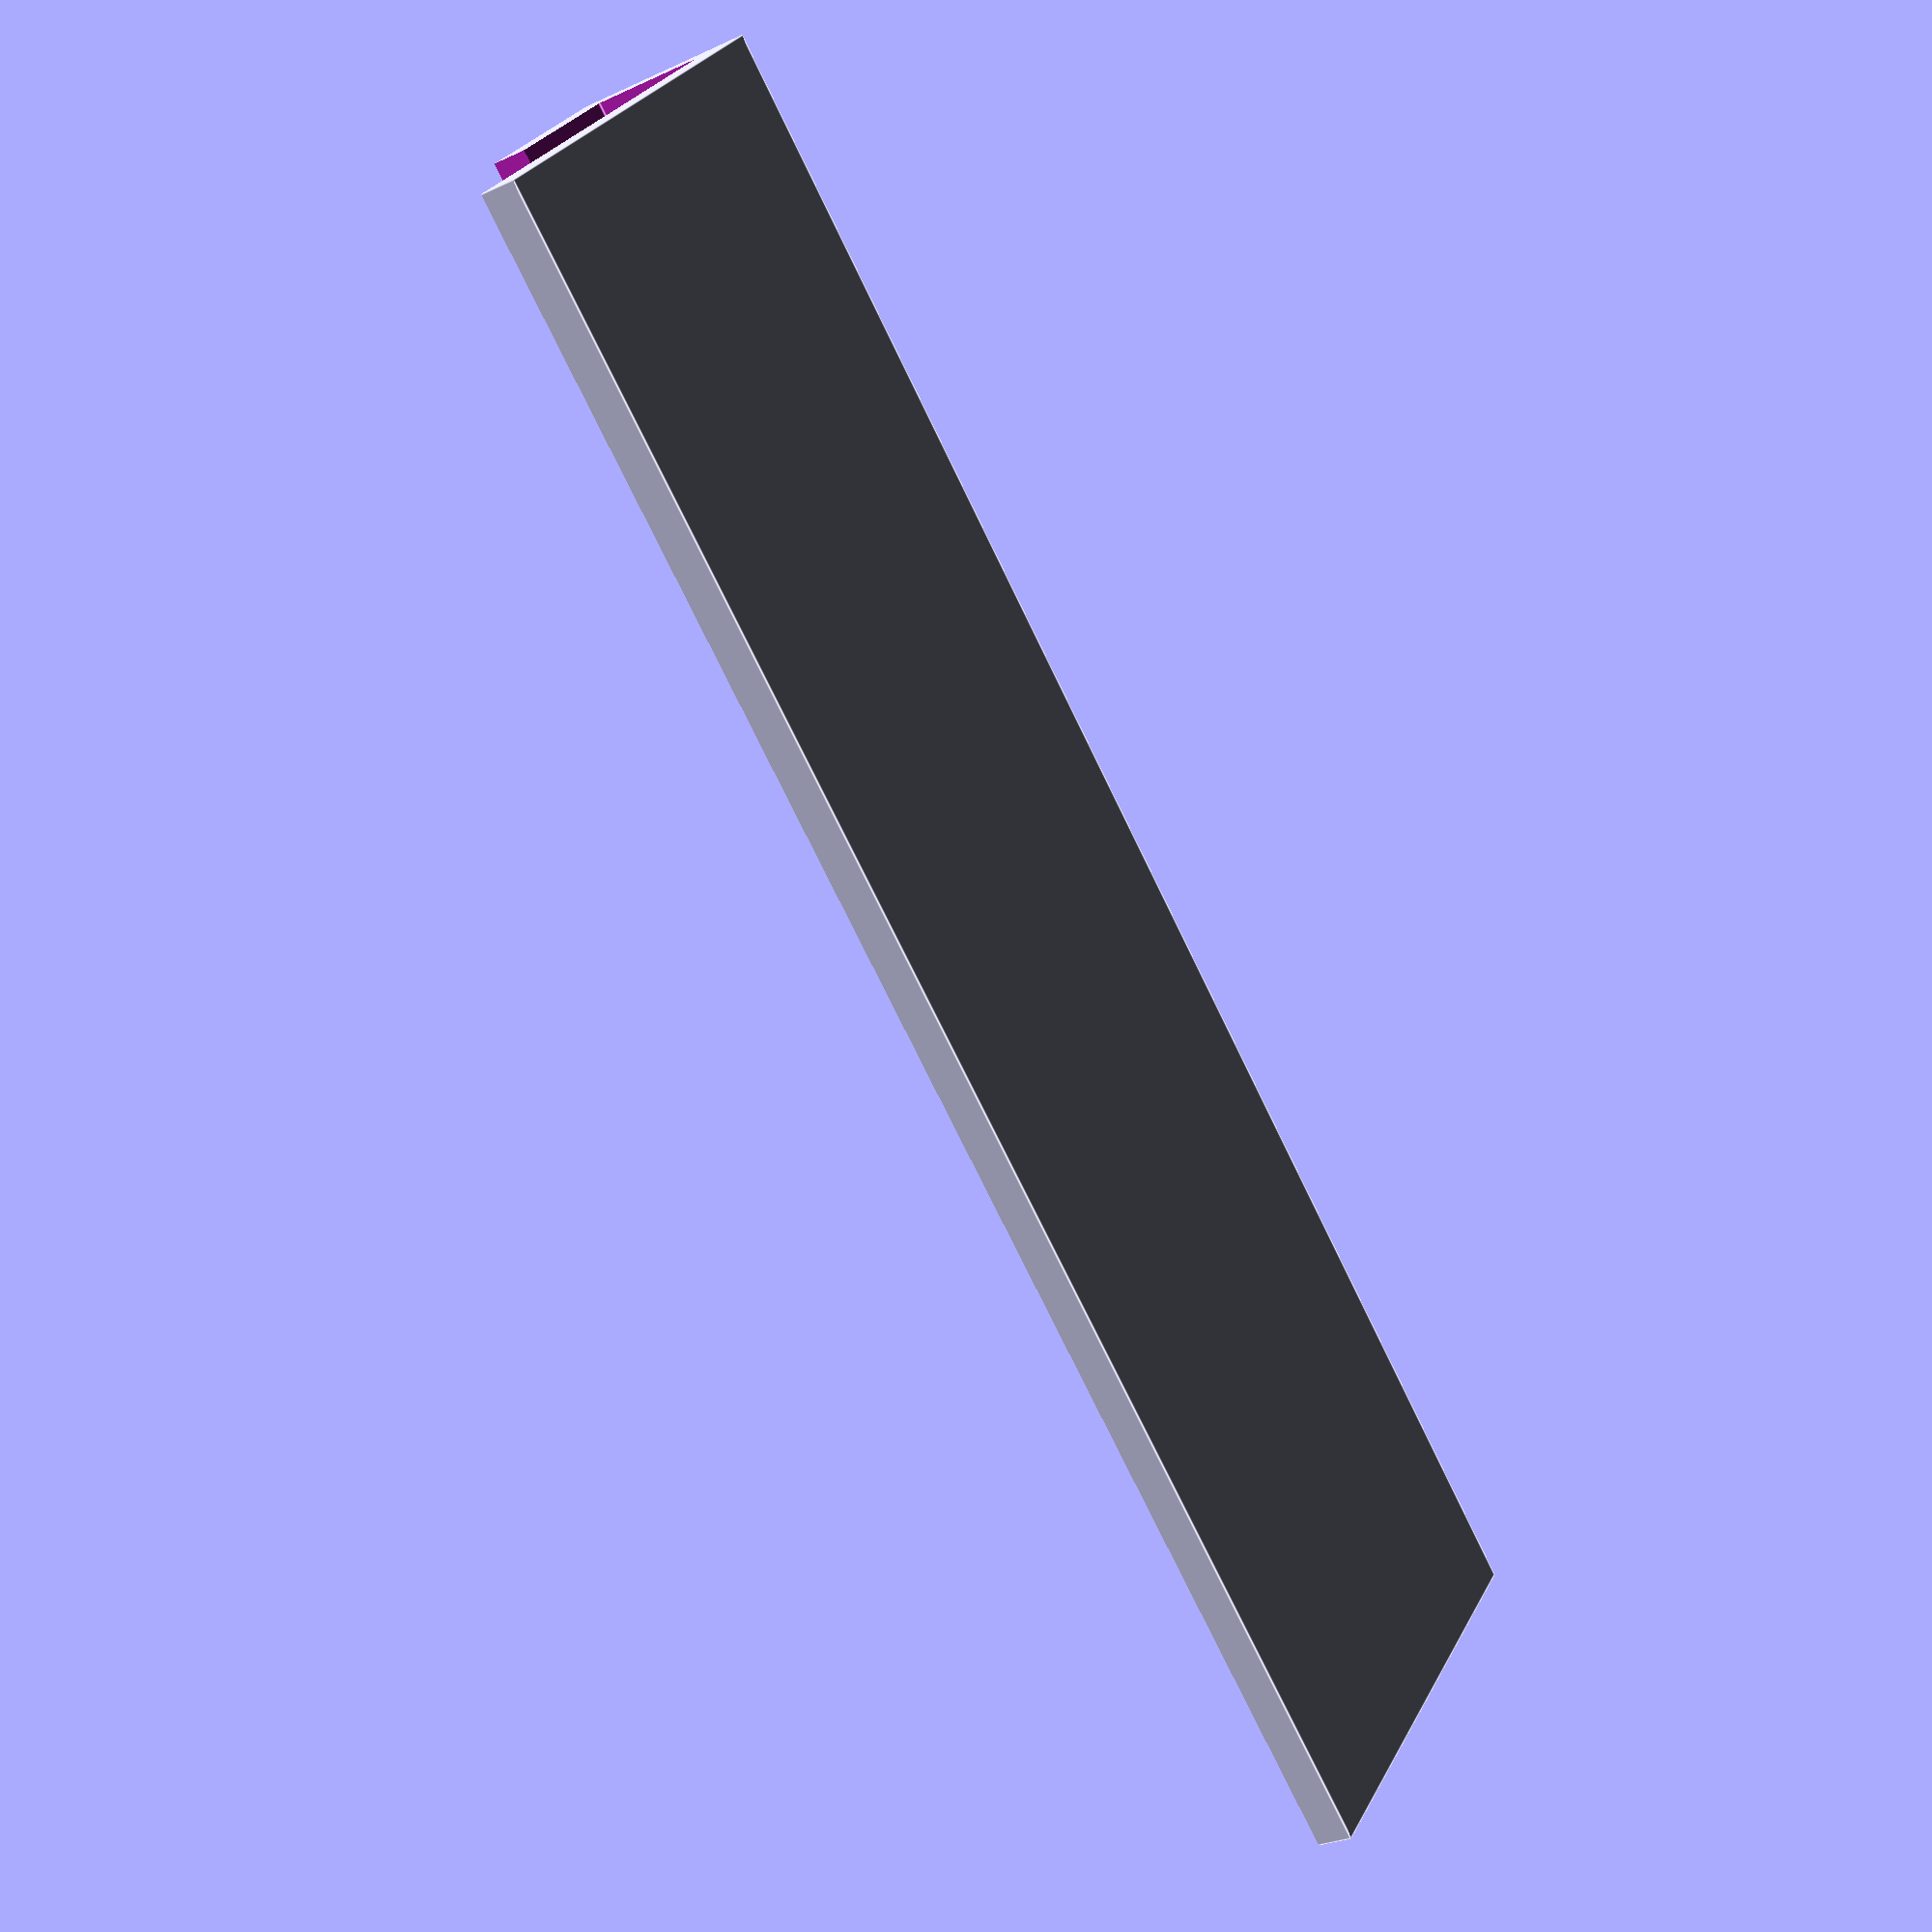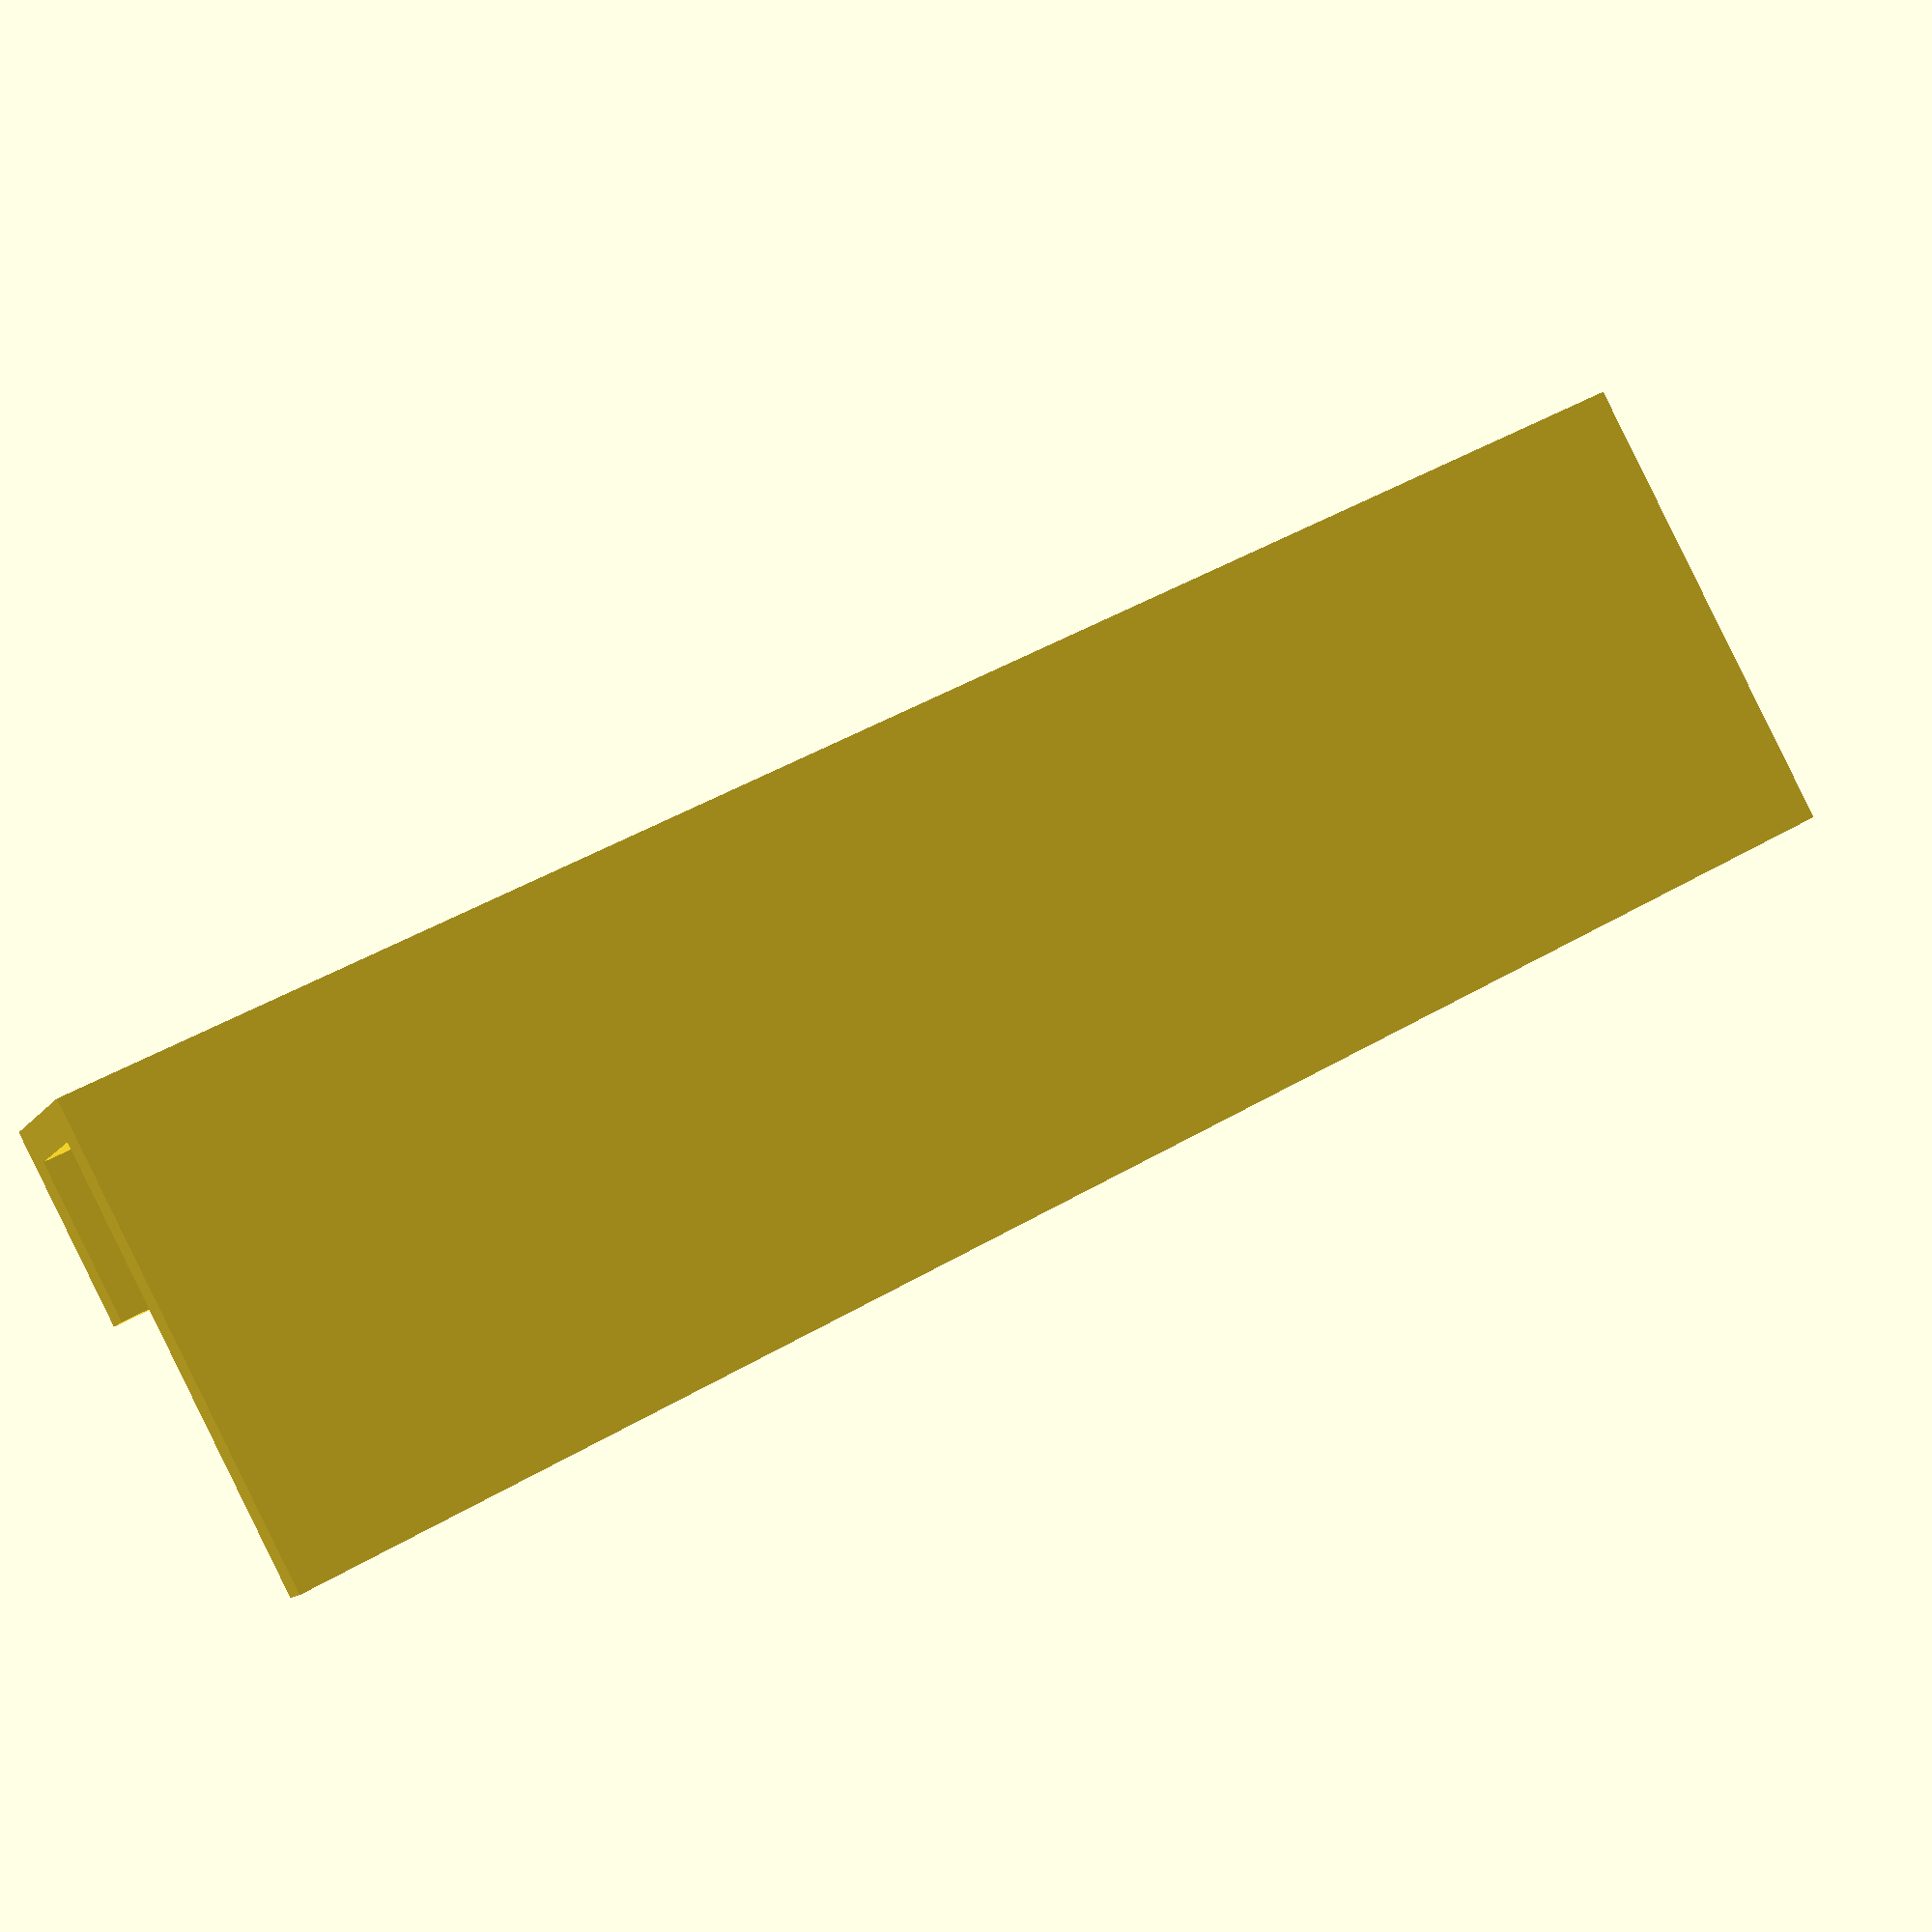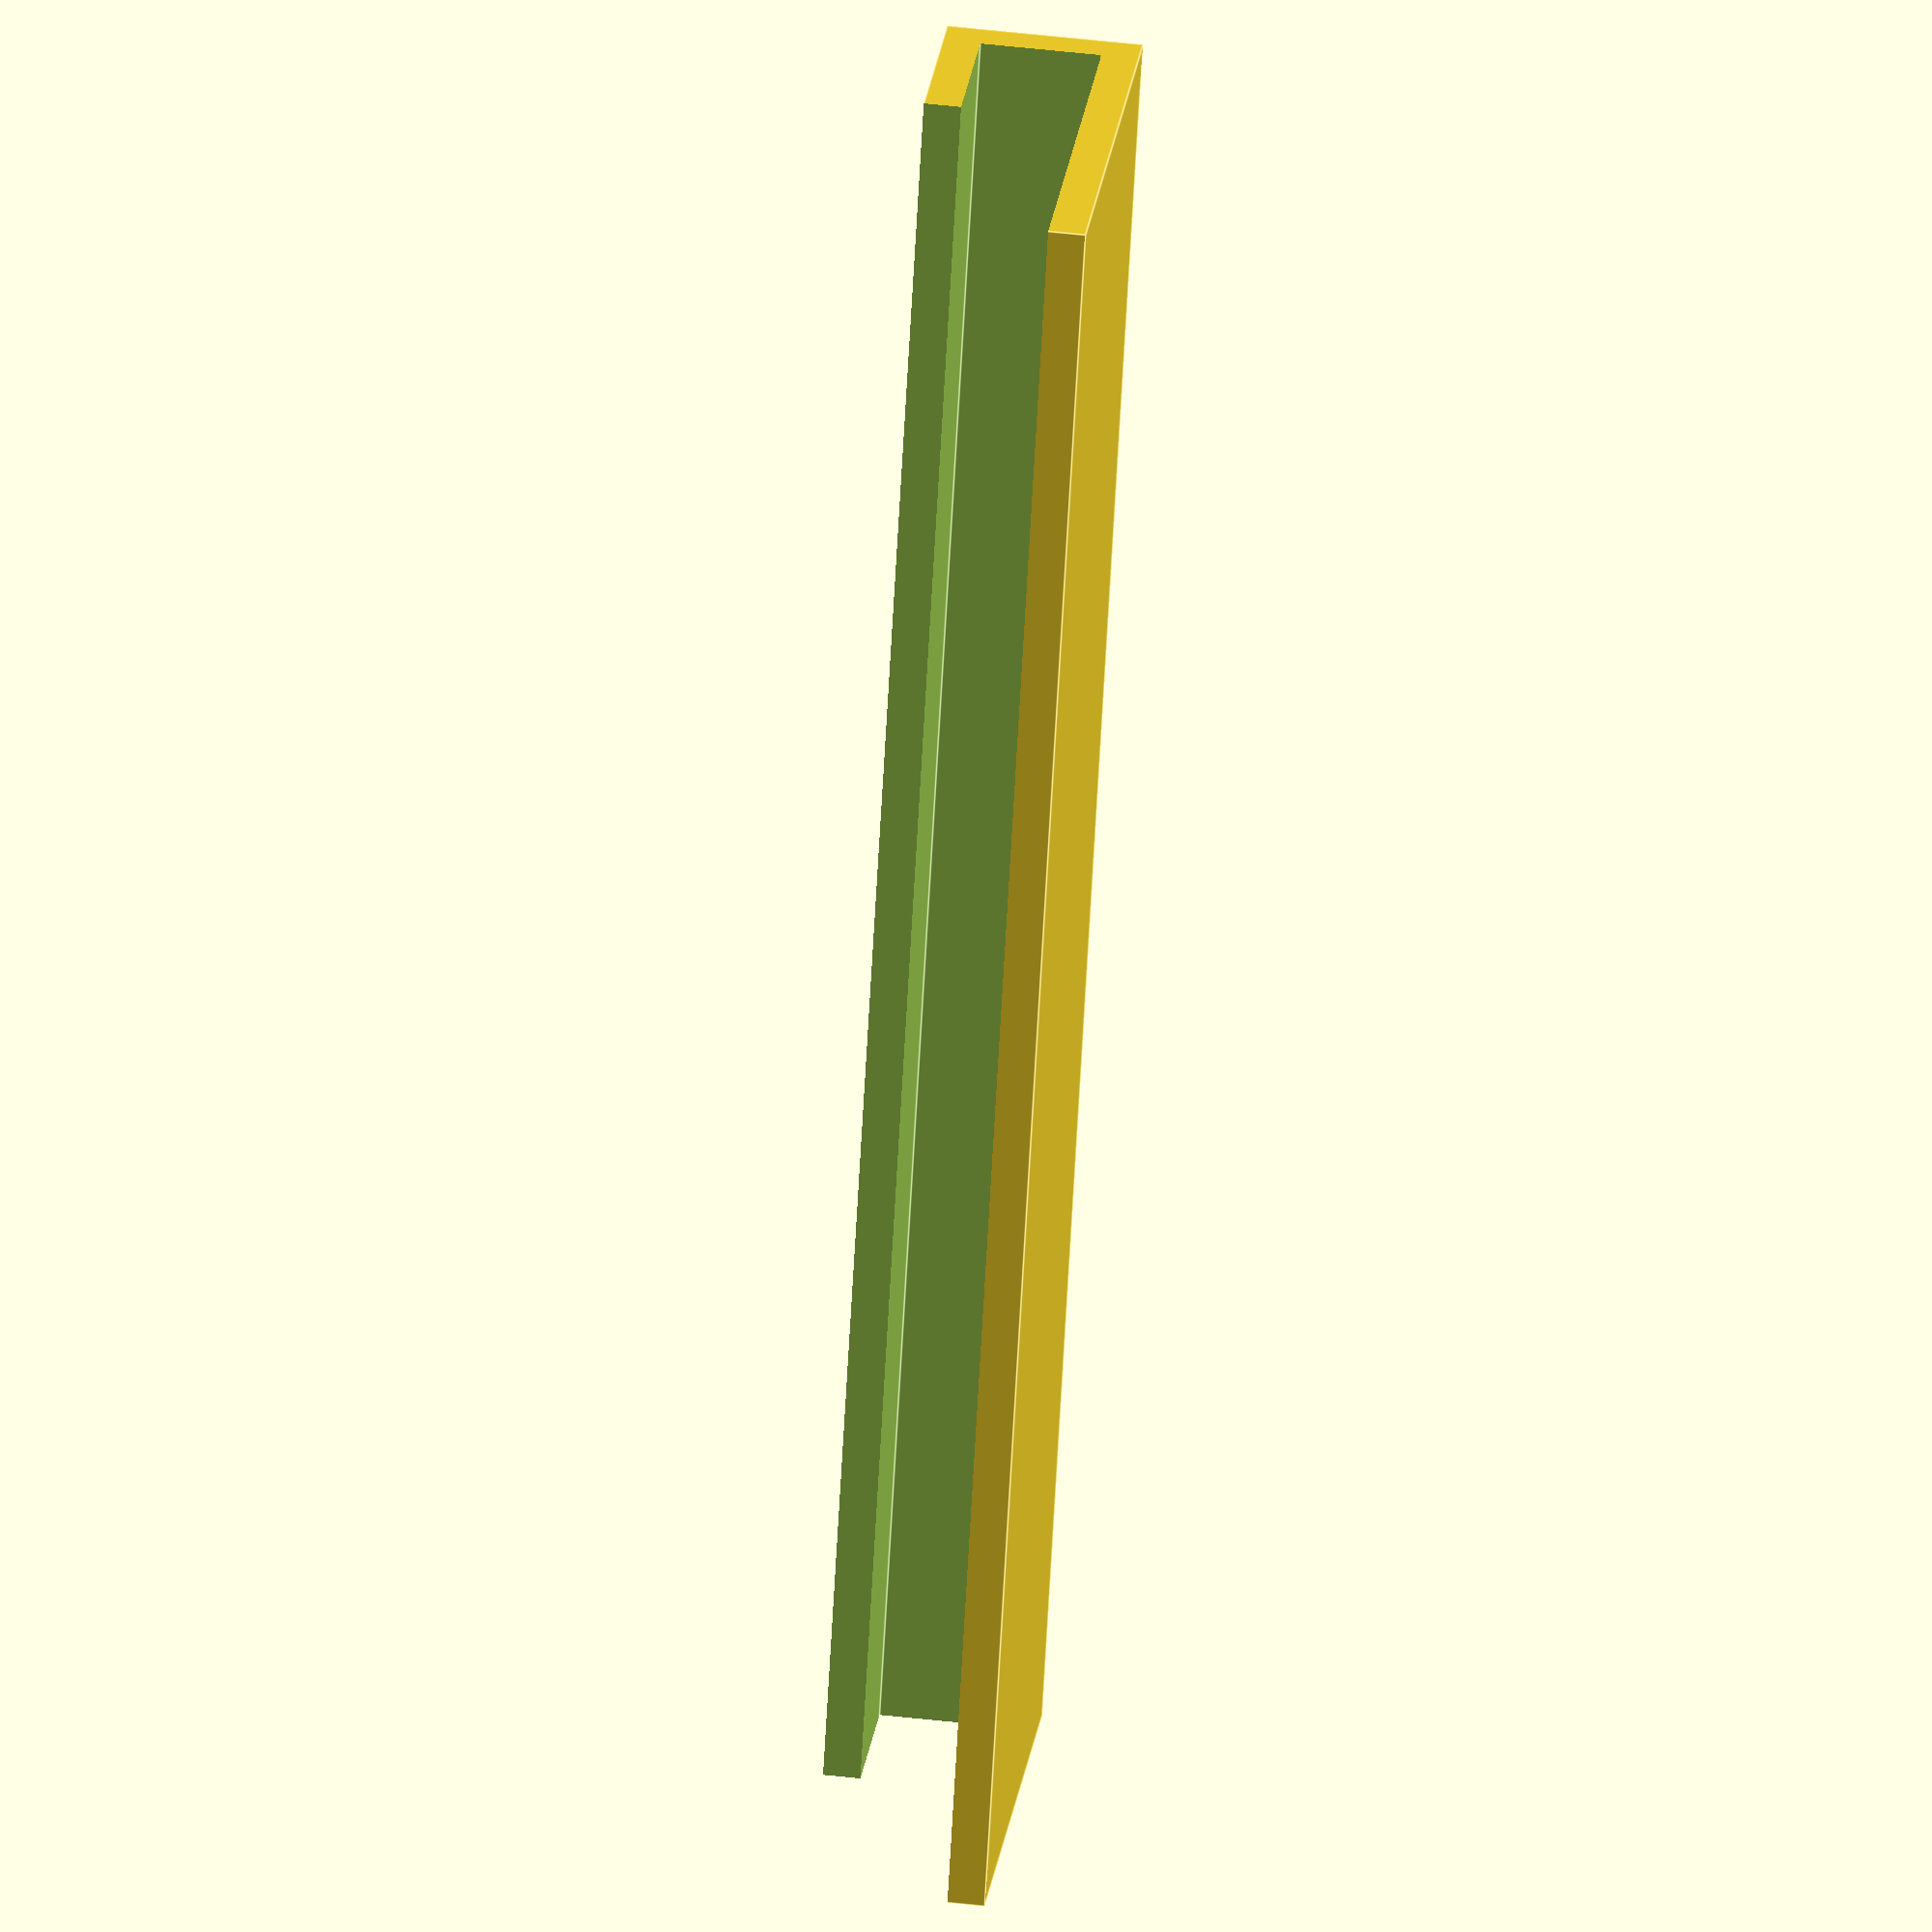
<openscad>
deviceThickness = 9.75;
holderThickness = 3;
holderWidth = 145; // Make this wider if your printer build volume allows it!
holderHeight = 40;

module holder() {
	cube([holderWidth, deviceThickness + (holderThickness * 2), holderHeight]);
}

module deviceCutOut() {
	translate([-holderWidth * 0.25, holderThickness, holderThickness])
	cube([holderWidth * 1.5, deviceThickness, holderHeight]);	
}

module frontLip() {
	translate([-holderWidth * 0.25, -holderThickness * 2, holderThickness + (holderHeight / 3)])
	cube([holderWidth * 1.5, deviceThickness, holderHeight]);	
}

difference() {
	difference() {
		difference() {
			holder();
			deviceCutOut();
		}

		frontLip();
	}
}
</openscad>
<views>
elev=333.1 azim=62.0 roll=22.0 proj=p view=edges
elev=270.8 azim=23.2 roll=333.8 proj=p view=solid
elev=157.5 azim=273.2 roll=173.4 proj=o view=edges
</views>
